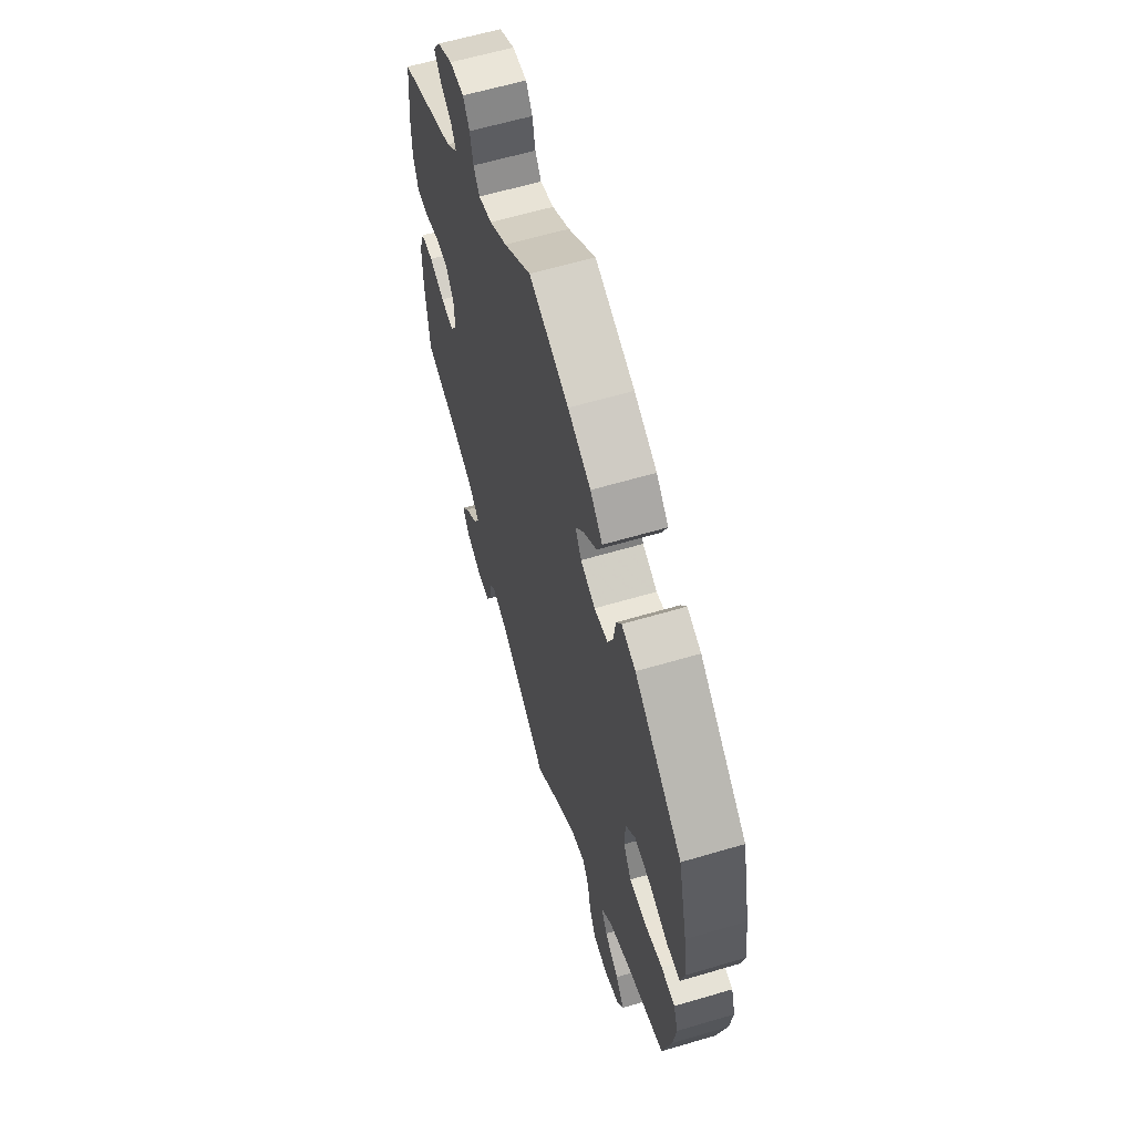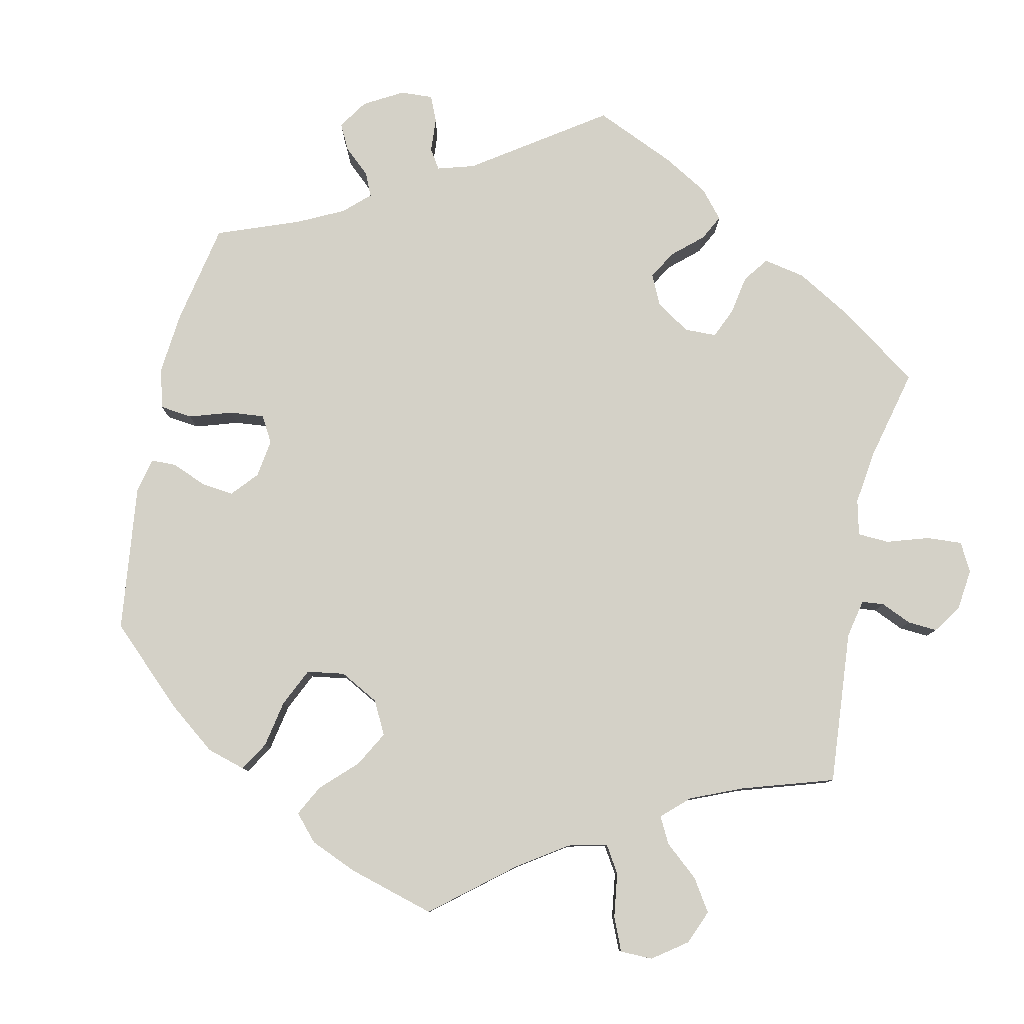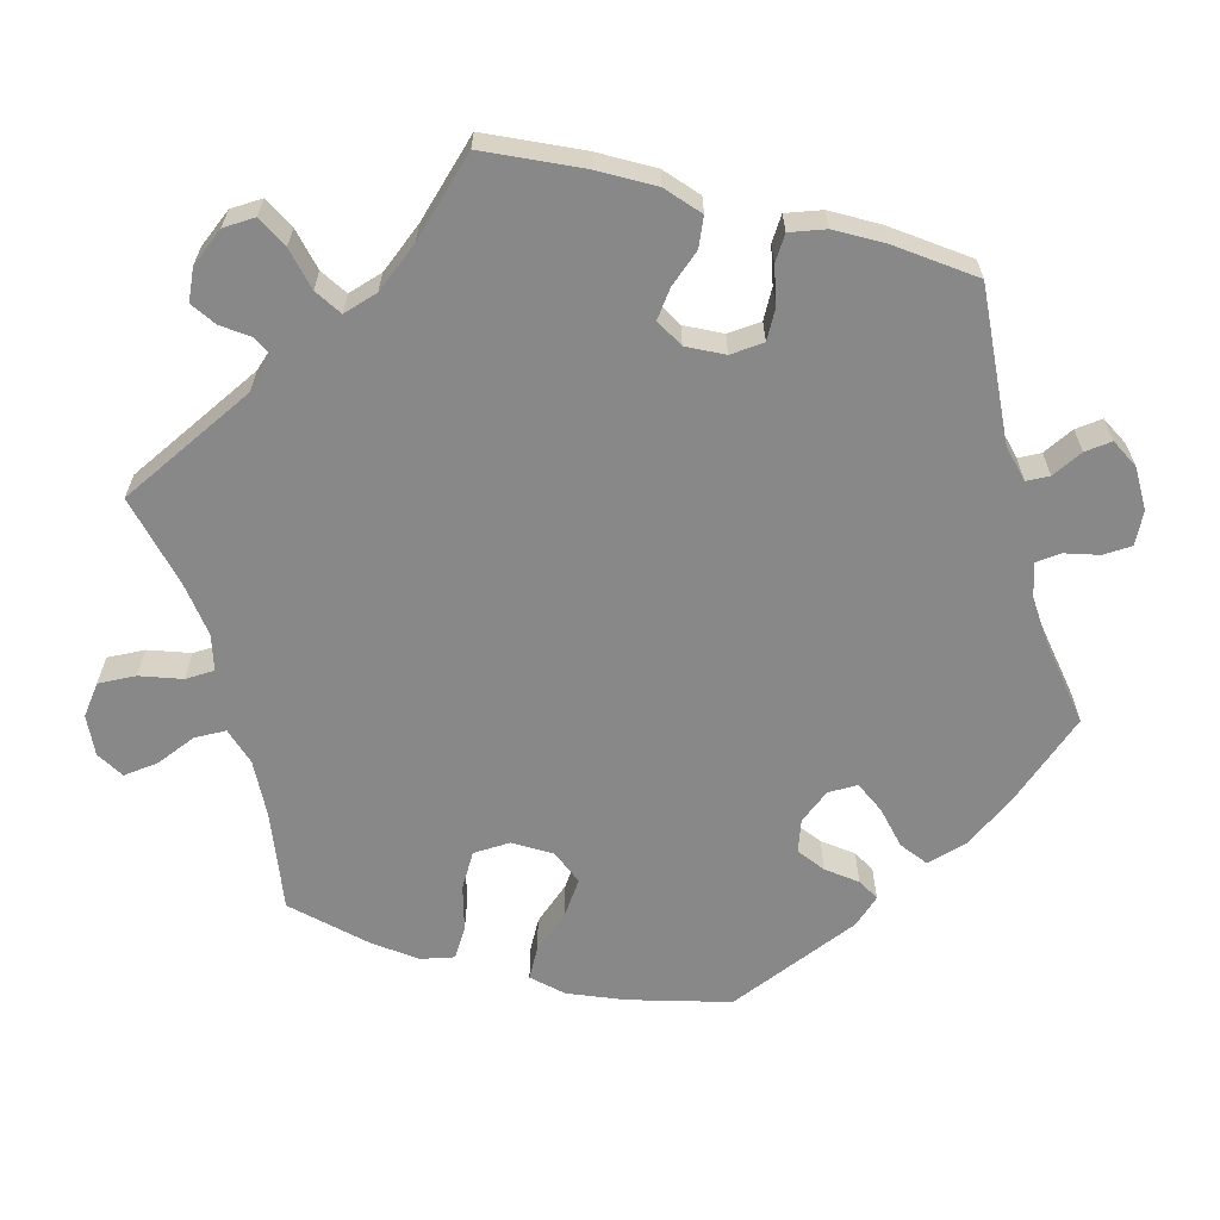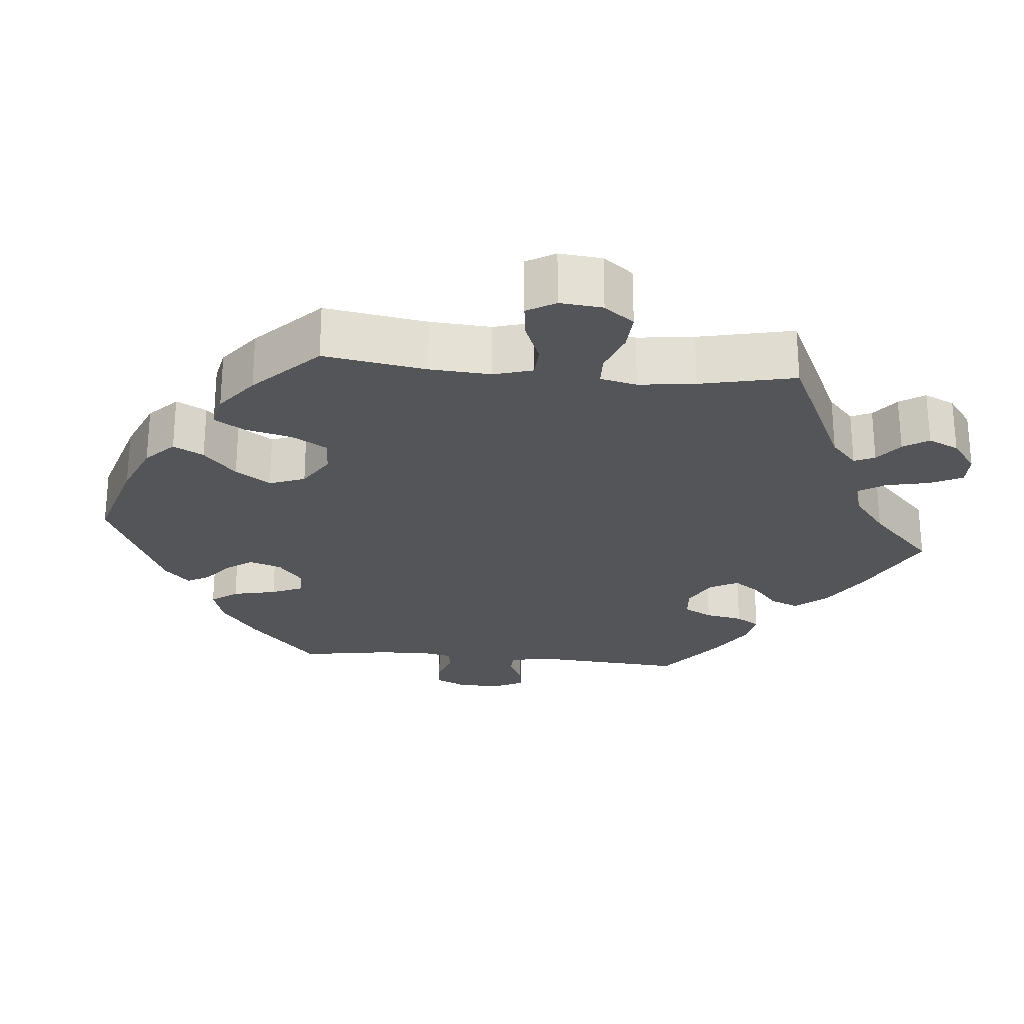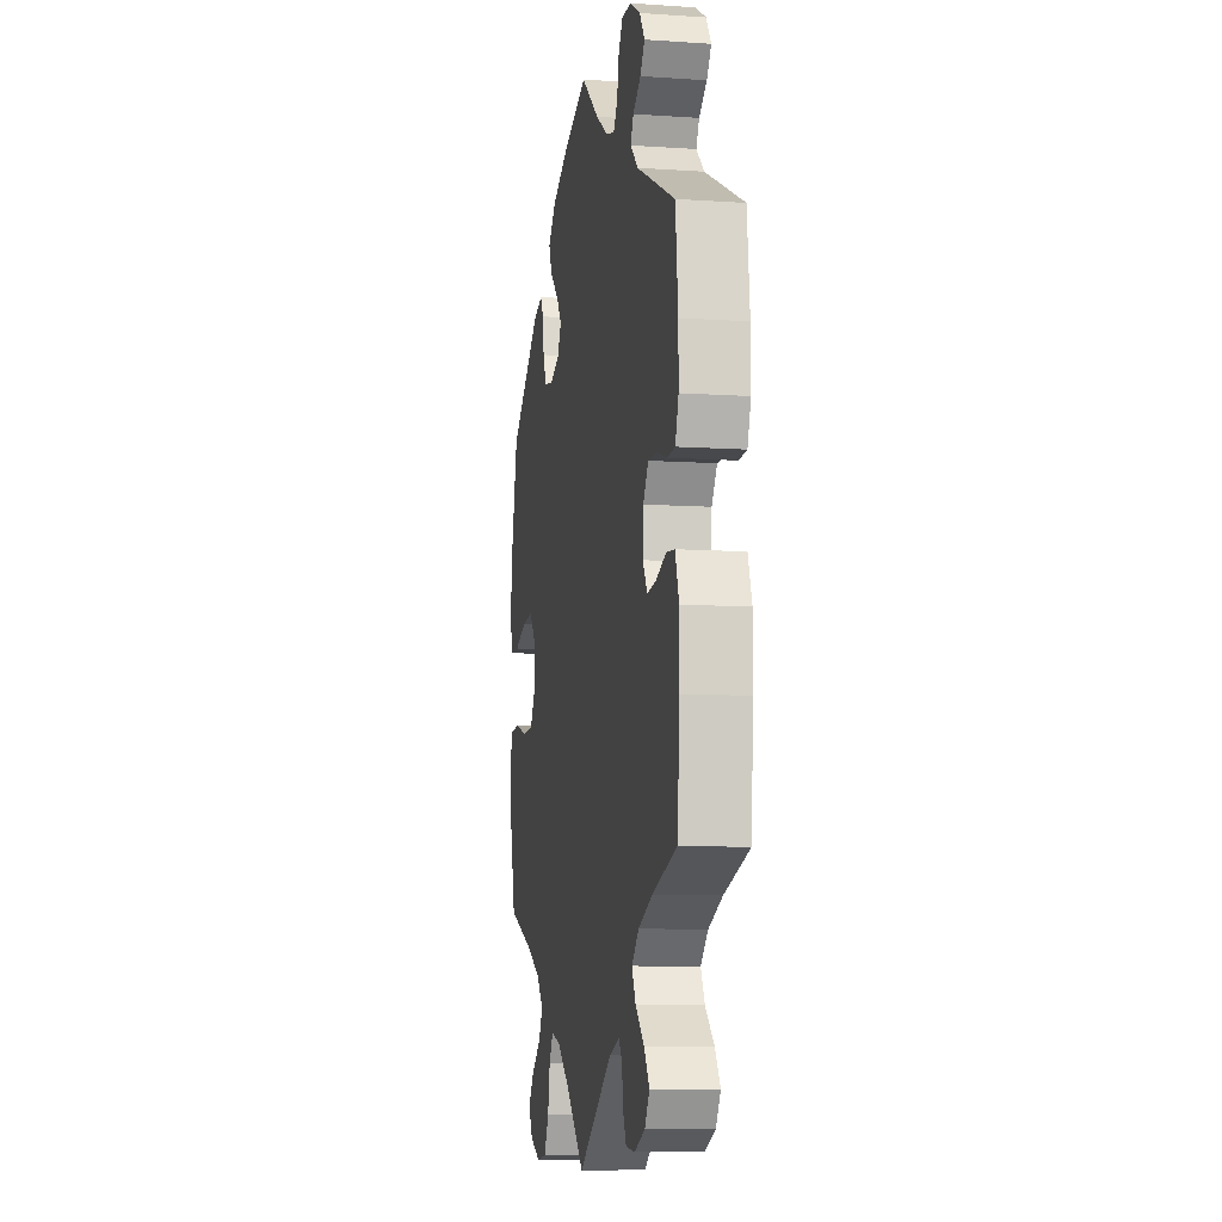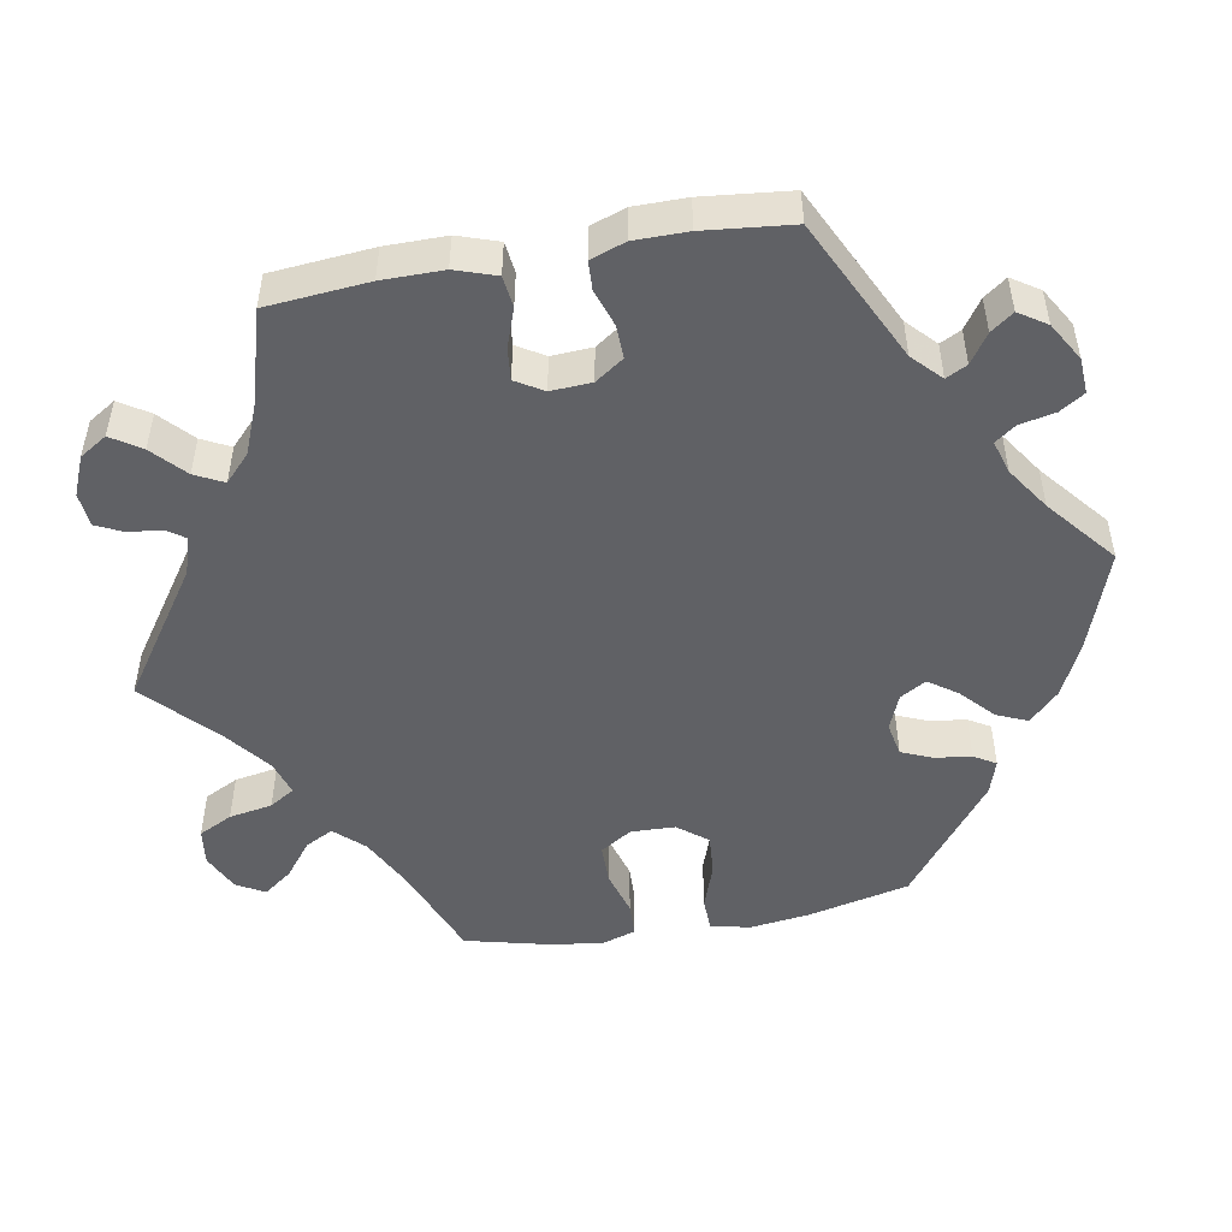
<metadata>
{"format":"obj","ext":"obj","renderer":"f3d","projection":"perspective","resolution":1024,"background":"white","views":[{"elev":61.8,"azim":73.3,"up":"+Z"},{"elev":79.8,"azim":132.2,"up":"+Y"},{"elev":-62.7,"azim":-104.7,"up":"+Y"},{"elev":-24.5,"azim":144.5,"up":"+Y"},{"elev":-9.3,"azim":-100.0,"up":"+Z"},{"elev":-49.0,"azim":-79.7,"up":"+Y"}]}
</metadata>
<code>
v 0.185 0.07 0.337
v 0.192 0.07 0.412
v -0.493 0.07 0.066
v 0.242 0.07 -0.563
v -0.395 0.07 -0.532
v 0.325 0.07 0.449
v 0.392 0.07 -0.554
v 0.098 0.07 -0.53
v 0.231 0.07 -0.503
v 0.513 0.07 -0.071
v 0.238 0.07 0.454
v 0 0.07 -0.62
v -0.442 0.07 0.083
v 0.567 0.07 -0.19
v -0.53 0.07 -0.03
v -0.317 0.07 -0.593
v -0.411 0.07 -0.347
v 0.581 0.07 0.086
v 0 0.07 0.62
v 0.561 0.07 -0.073
v -0.369 0.07 0.045
v 0.568 0.07 0.032
v 0.537 0.07 -0.31
v 0.521 0.07 0.031
v -0.231 0.07 0.566
v 0.37 0.07 -0.593
v 0.256 0.07 0.496
v -0.549 0.07 -0.17
v -0.177 0.07 -0.498
v -0.302 0.07 0.441
v 0.449 0.07 -0.089
v -0.094 0.07 0.543
v -0.537 0.07 -0.31
v -0.533 0.07 0.068
v 0.362 0.07 -0.514
v 0.458 0.07 0.053
v 0.164 0.07 0.373
v 0.307 0.07 0.419
v 0.3 0.07 0.368
v 0.235 0.07 0.317
v -0.2 0.07 0.489
v -0.357 0.07 0.497
v -0.371 0.07 -0.57
v -0.537 0.07 0.31
v 0.317 0.07 -0.617
v -0.221 0.07 0.518
v -0.487 0.07 -0.025
v -0.303 0.07 -0.411
v 0.4 0.07 0.058
v -0.355 0.07 0.566
v 0.313 0.07 -0.476
v -0.247 0.07 -0.506
v -0.55 0.07 0.189
v 0.292 0.07 -0.437
v -0.154 0.07 0.503
v 0.282 0.07 0.326
v -0.389 0.07 -0.049
v 0.209 0.07 -0.468
v 0.393 0.07 -0.088
v 0.266 0.07 -0.61
v -0.368 0.07 -0.491
v 0.537 0.07 0.31
v -0.252 0.07 -0.552
v 0.136 0.07 0.573
v -0.229 0.07 -0.481
v 0.367 0.07 0.017
v -0.341 0.07 0.404
v -0.253 0.07 0.6
v 0.33 0.07 -0.397
v -0.549 0.07 -0.086
v -0.366 0.07 -0.011
v -0.302 0.07 0.597
v 0.373 0.07 0.434
v -0.434 0.07 -0.044
v 0.576 0.07 -0.119
v 0.57 0.07 0.17
v -0.323 0.07 -0.45
v -0.34 0.07 -0.376
v 0.405 0.07 -0.36
v -0.27 0.07 -0.589
v -0.38 0.07 0.528
v -0.396 0.07 0.084
v 0.365 0.07 -0.044
v -0.317 0.07 0.47
v -0.55 0.07 0.116
v 0.214 0.07 0.537
v 0.16 0.07 -0.483
v 0.185 -0 0.337
v 0.192 -0 0.412
v -0.493 -0 0.066
v 0.242 -0 -0.563
v -0.395 -0 -0.532
v 0.325 -0 0.449
v 0.392 -0 -0.554
v 0.098 -0 -0.53
v 0.231 -0 -0.503
v 0.513 -0 -0.071
v 0.238 -0 0.454
v 0 -0 -0.62
v -0.442 -0 0.083
v 0.567 -0 -0.19
v -0.53 -0 -0.03
v -0.317 -0 -0.593
v -0.411 -0 -0.347
v 0.581 -0 0.086
v 0 -0 0.62
v 0.561 -0 -0.073
v -0.369 -0 0.045
v 0.568 -0 0.032
v 0.537 -0 -0.31
v 0.521 -0 0.031
v -0.231 -0 0.566
v 0.37 -0 -0.593
v 0.256 -0 0.496
v -0.549 -0 -0.17
v -0.177 -0 -0.498
v -0.302 -0 0.441
v 0.449 -0 -0.089
v -0.094 -0 0.543
v -0.537 -0 -0.31
v -0.533 -0 0.068
v 0.362 -0 -0.514
v 0.458 -0 0.053
v 0.164 -0 0.373
v 0.307 -0 0.419
v 0.3 -0 0.368
v 0.235 -0 0.317
v -0.2 -0 0.489
v -0.357 -0 0.497
v -0.371 -0 -0.57
v -0.537 -0 0.31
v 0.317 -0 -0.617
v -0.221 -0 0.518
v -0.487 -0 -0.025
v -0.303 -0 -0.411
v 0.4 -0 0.058
v -0.355 -0 0.566
v 0.313 -0 -0.476
v -0.247 -0 -0.506
v -0.55 -0 0.189
v 0.292 -0 -0.437
v -0.154 -0 0.503
v 0.282 -0 0.326
v -0.389 -0 -0.049
v 0.209 -0 -0.468
v 0.393 -0 -0.088
v 0.266 -0 -0.61
v -0.368 -0 -0.491
v 0.537 -0 0.31
v -0.252 -0 -0.552
v 0.136 -0 0.573
v -0.229 -0 -0.481
v 0.367 -0 0.017
v -0.341 -0 0.404
v -0.253 -0 0.6
v 0.33 -0 -0.397
v -0.549 -0 -0.086
v -0.366 -0 -0.011
v -0.302 -0 0.597
v 0.373 -0 0.434
v -0.434 -0 -0.044
v 0.576 -0 -0.119
v 0.57 -0 0.17
v -0.323 -0 -0.45
v -0.34 -0 -0.376
v 0.405 -0 -0.36
v -0.27 -0 -0.589
v -0.38 -0 0.528
v -0.396 -0 0.084
v 0.365 -0 -0.044
v -0.317 -0 0.47
v -0.55 -0 0.116
v 0.214 -0 0.537
v 0.16 -0 -0.483
f 53 44 67
f 85 53 67 30
f 13 3 34 85
f 82 13 85 30
f 21 82 30
f 71 21 30
f 70 15 47 74
f 70 74 57
f 17 33 28 70
f 78 17 70 57
f 48 78 57 71
f 43 5 61 77
f 43 77 48
f 16 43 48
f 52 63 80 16
f 65 52 16 48
f 29 65 48 71
f 8 12 29 71
f 45 60 4 9
f 45 9 58
f 26 45 58
f 51 35 7 26
f 54 51 26 58
f 69 54 58 87
f 75 14 23 79
f 75 79 69
f 31 10 20 75
f 59 31 75 69
f 83 59 69 87
f 18 22 24 36
f 18 36 49
f 76 18 49
f 62 76 49
f 73 62 49 66
f 39 38 6 73
f 56 39 73 66
f 86 27 11 2
f 86 2 37
f 32 19 64 86
f 55 32 86 37
f 41 55 37 1
f 72 68 25 46
f 72 46 41
f 50 72 41
f 84 42 81 50
f 30 84 50 41
f 71 30 41 1
f 40 56 66 83
f 83 87 8 71
f 1 40 83 71
f 154 131 140
f 117 154 140 172
f 172 121 90 100
f 117 172 100 169
f 117 169 108
f 117 108 158
f 161 134 102 157
f 144 161 157
f 157 115 120 104
f 144 157 104 165
f 158 144 165 135
f 164 148 92 130
f 135 164 130
f 135 130 103
f 103 167 150 139
f 135 103 139 152
f 158 135 152 116
f 158 116 99 95
f 96 91 147 132
f 145 96 132
f 145 132 113
f 113 94 122 138
f 145 113 138 141
f 174 145 141 156
f 166 110 101 162
f 156 166 162
f 162 107 97 118
f 156 162 118 146
f 174 156 146 170
f 123 111 109 105
f 136 123 105
f 136 105 163
f 136 163 149
f 153 136 149 160
f 160 93 125 126
f 153 160 126 143
f 89 98 114 173
f 124 89 173
f 173 151 106 119
f 124 173 119 142
f 88 124 142 128
f 133 112 155 159
f 128 133 159
f 128 159 137
f 137 168 129 171
f 128 137 171 117
f 88 128 117 158
f 170 153 143 127
f 158 95 174 170
f 158 170 127 88
f 67 154 117 30
f 30 117 171 84
f 84 171 129 42
f 42 129 168 81
f 81 168 137 50
f 50 137 159 72
f 72 159 155 68
f 68 155 112 25
f 25 112 133 46
f 46 133 128 41
f 41 128 142 55
f 55 142 119 32
f 32 119 106 19
f 19 106 151 64
f 64 151 173 86
f 86 173 114 27
f 27 114 98 11
f 11 98 89 2
f 2 89 124 37
f 37 124 88 1
f 1 88 127 40
f 40 127 143 56
f 56 143 126 39
f 39 126 125 38
f 38 125 93 6
f 6 93 160 73
f 73 160 149 62
f 62 149 163 76
f 76 163 105 18
f 18 105 109 22
f 22 109 111 24
f 24 111 123 36
f 36 123 136 49
f 49 136 153 66
f 66 153 170 83
f 83 170 146 59
f 59 146 118 31
f 31 118 97 10
f 10 97 107 20
f 20 107 162 75
f 75 162 101 14
f 14 101 110 23
f 23 110 166 79
f 79 166 156 69
f 69 156 141 54
f 54 141 138 51
f 51 138 122 35
f 35 122 94 7
f 7 94 113 26
f 26 113 132 45
f 45 132 147 60
f 60 147 91 4
f 4 91 96 9
f 9 96 145 58
f 58 145 174 87
f 87 174 95 8
f 8 95 99 12
f 12 99 116 29
f 29 116 152 65
f 65 152 139 52
f 52 139 150 63
f 63 150 167 80
f 80 167 103 16
f 16 103 130 43
f 43 130 92 5
f 5 92 148 61
f 61 148 164 77
f 77 164 135 48
f 48 135 165 78
f 78 165 104 17
f 17 104 120 33
f 33 120 115 28
f 28 115 157 70
f 70 157 102 15
f 15 102 134 47
f 47 134 161 74
f 74 161 144 57
f 57 144 158 71
f 71 158 108 21
f 21 108 169 82
f 82 169 100 13
f 13 100 90 3
f 3 90 121 34
f 34 121 172 85
f 85 172 140 53
f 53 140 131 44
f 44 131 154 67

</code>
